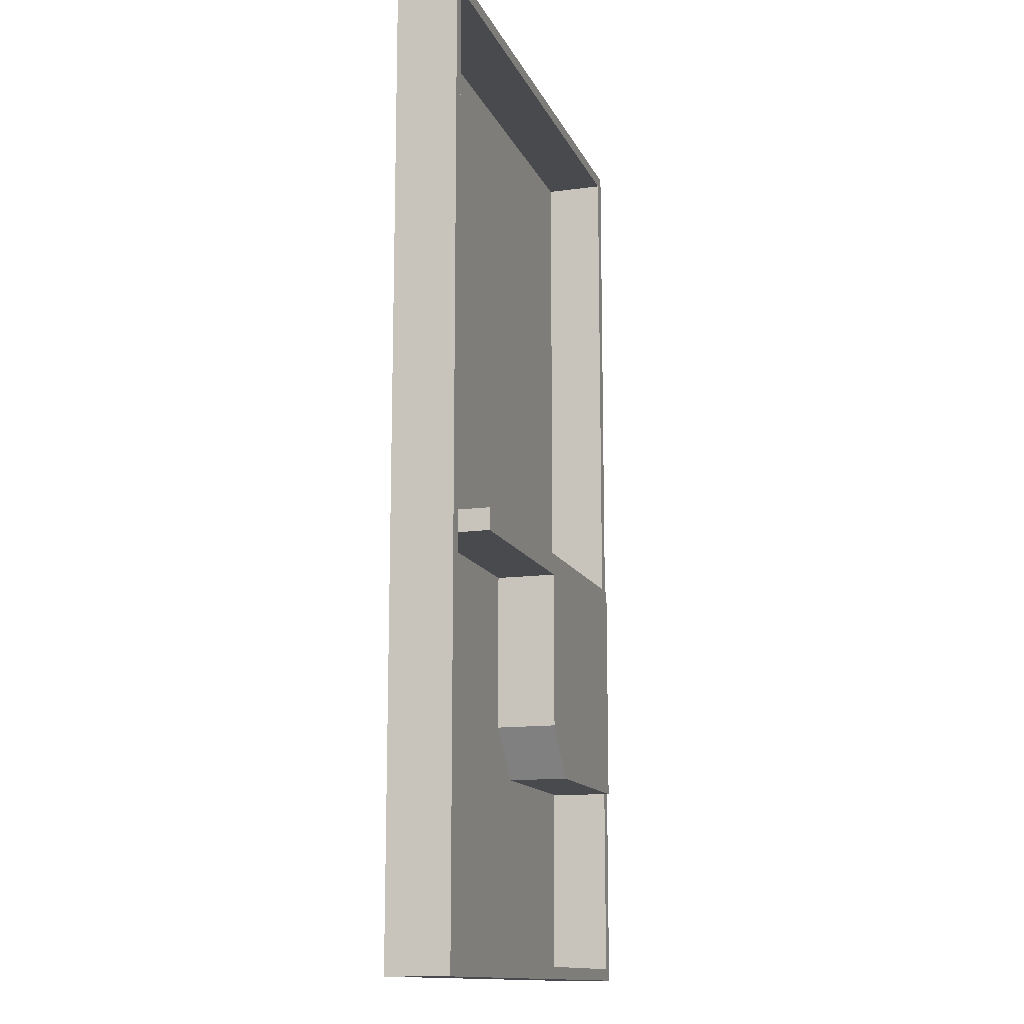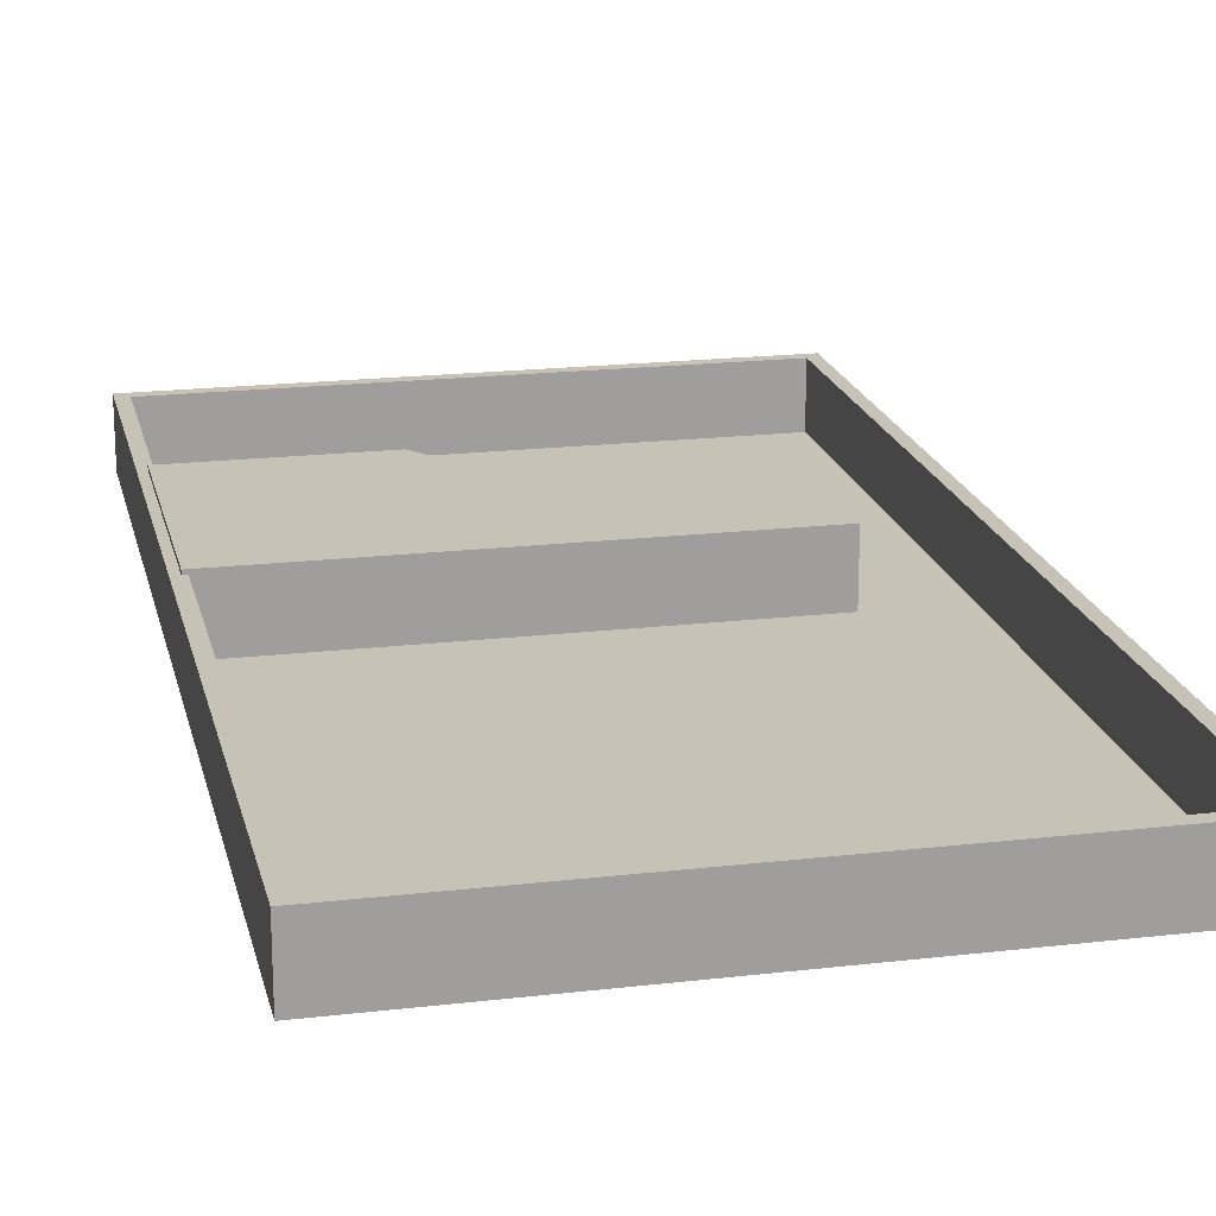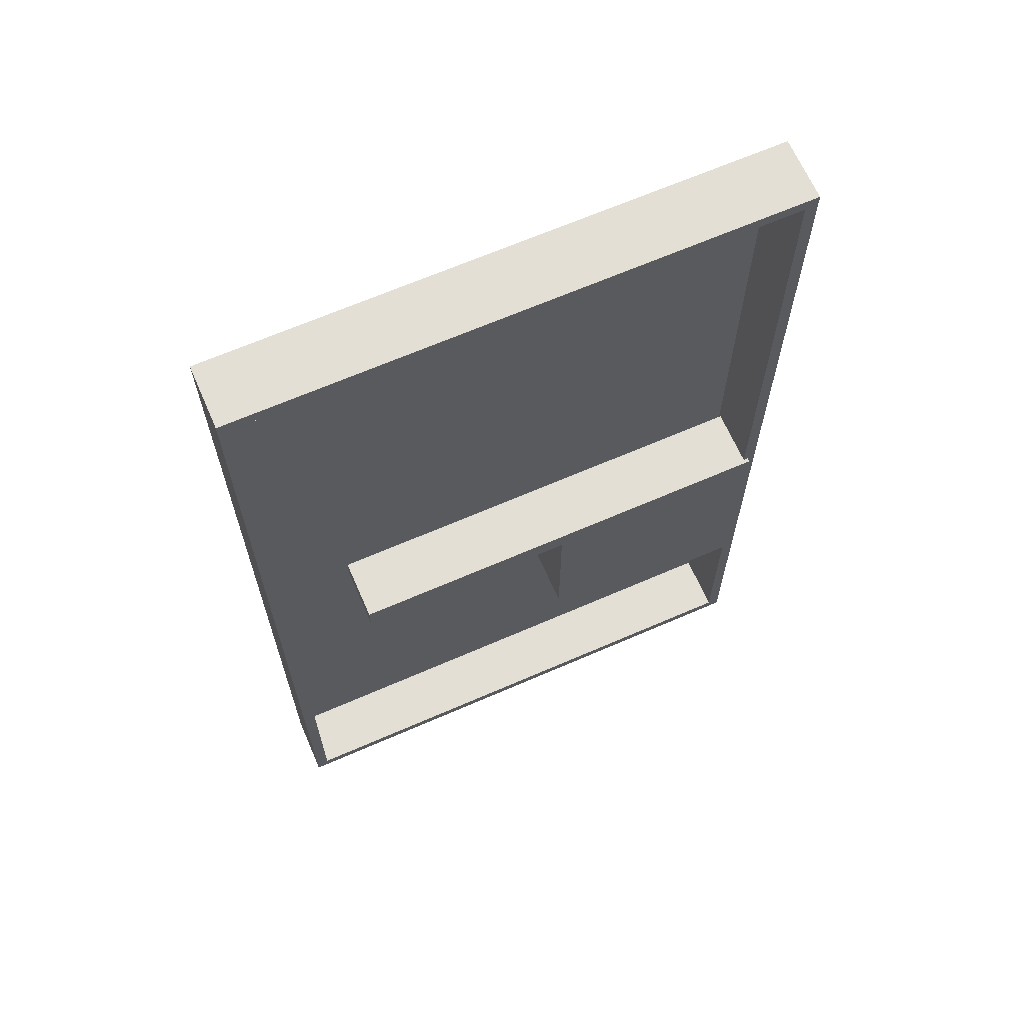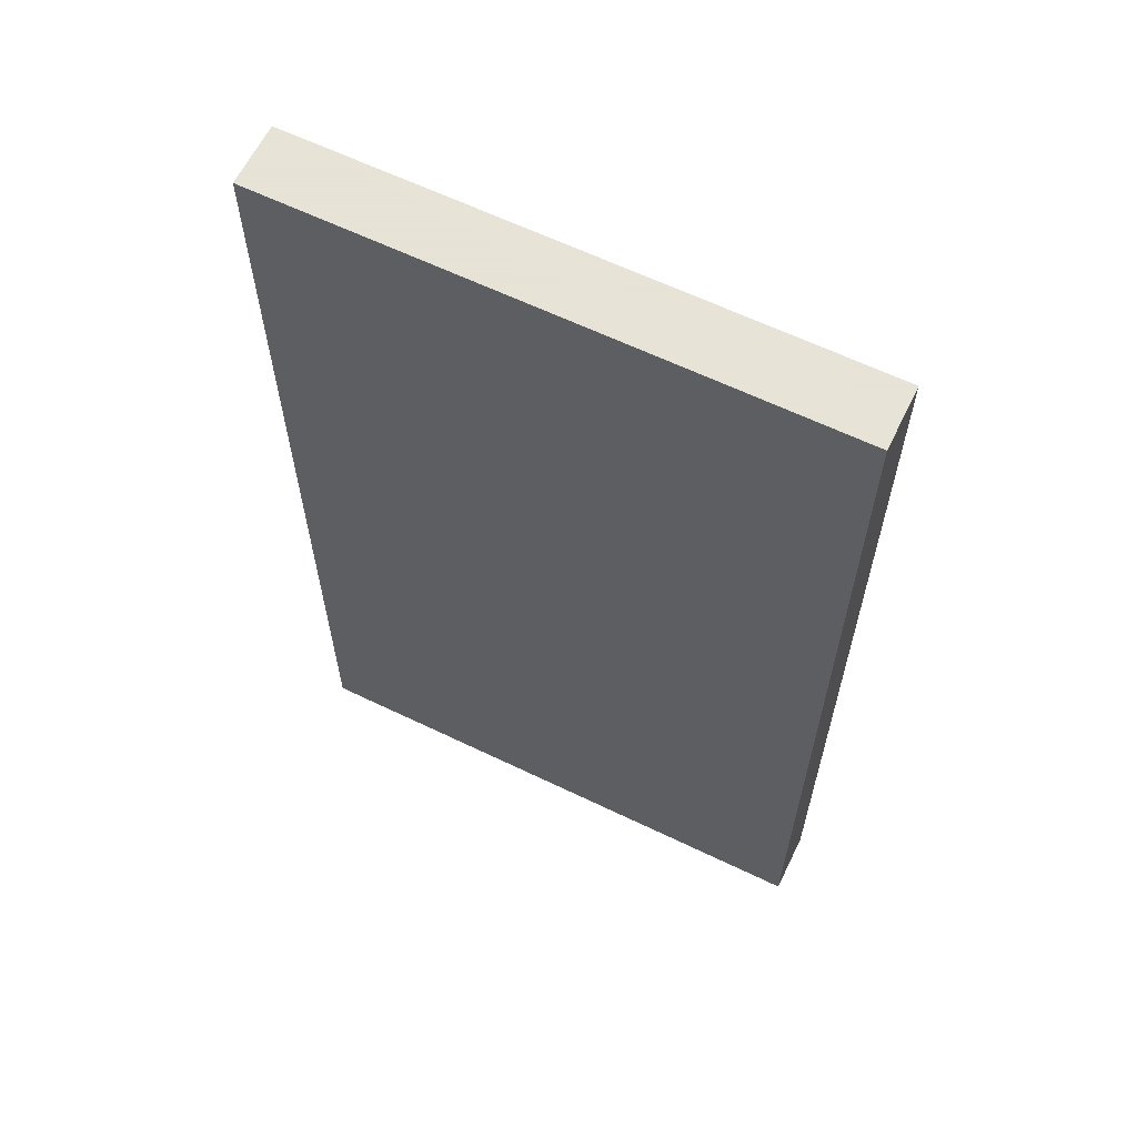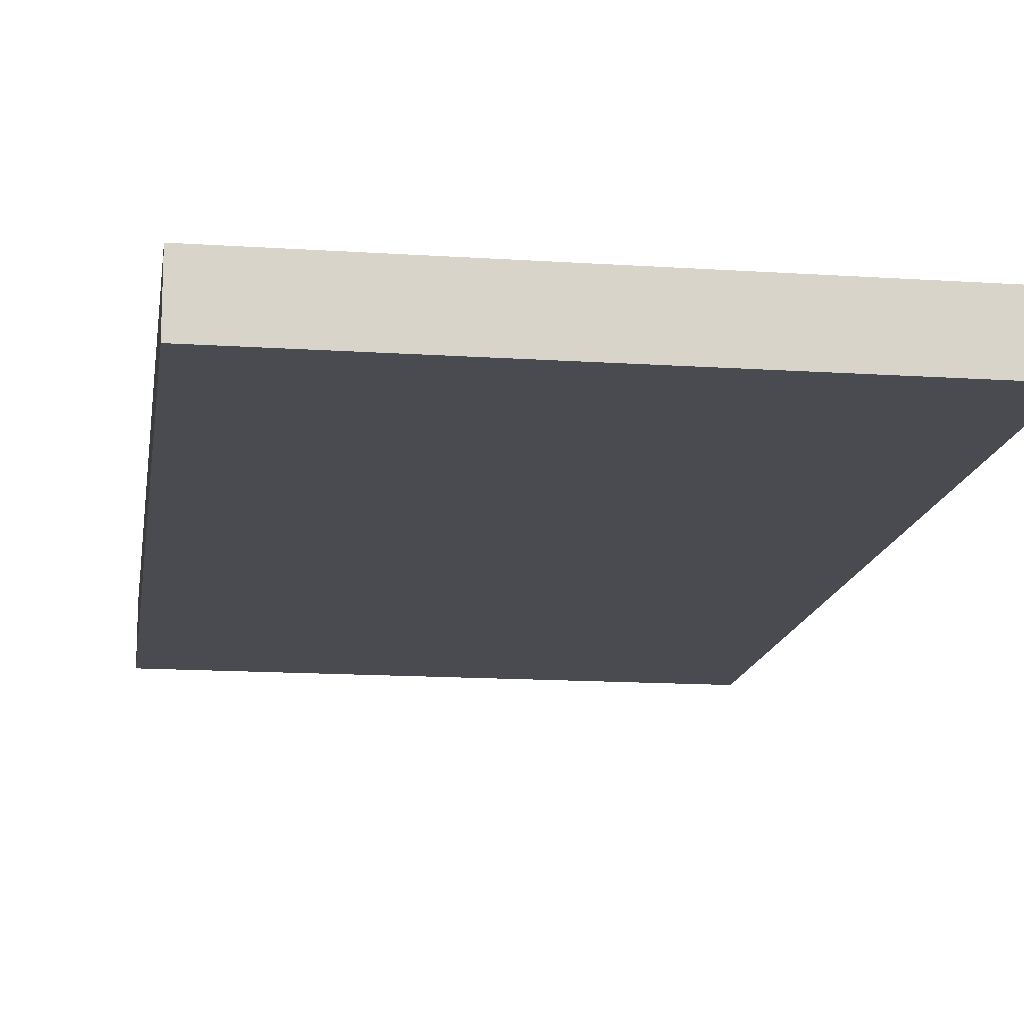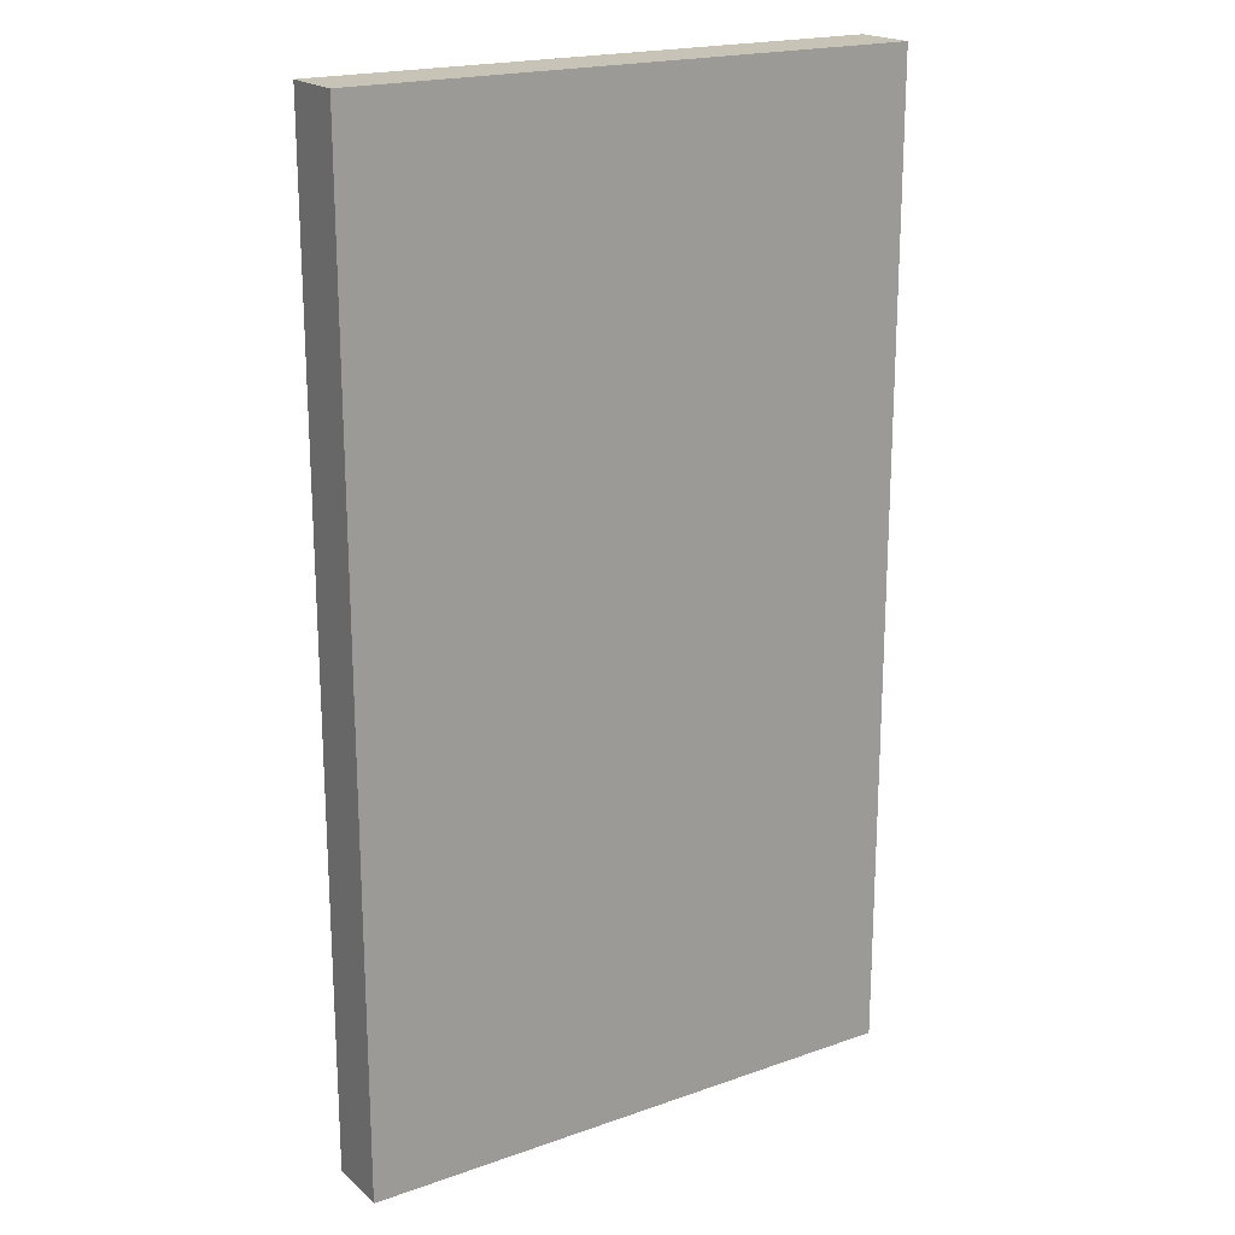
<metadata>
{"format":"obj","ext":"obj","renderer":"f3d","projection":"perspective","resolution":1024,"background":"white","views":[{"elev":-13.4,"azim":107.2,"up":"+Z"},{"elev":19.1,"azim":-12.5,"up":"+Y"},{"elev":66.3,"azim":156.4,"up":"+Z"},{"elev":62.8,"azim":26.0,"up":"+Z"},{"elev":-14.6,"azim":171.8,"up":"+Y"},{"elev":19.8,"azim":-33.0,"up":"+Z"}]}
</metadata>
<code>
g level1
v 0 0 0
v -35.65 0 0
v -35.65 4 0
v 0 4 0
v -35.65 0 0
v -35.65 0 -62.25
v -35.65 4 -62.25
v -35.65 4 0
v -35.65 0 -62.25
v 0 0 -62.25
v 0 4 -62.25
v -35.65 4 -62.25
v 0 0 -62.25
v 0 0 0
v 0 4 0
v 0 4 -62.25
v 0 4 0
v -35.65 4 0
v -35.65 4 -62.25
v 0 4 -62.25
v -34.85 4 -0.8
v -0.8 4 -0.8
v -0.8 4 -61.45
v -34.85 4 -61.45
v 0 0 0
v 0 0 -62.25
v -35.65 0 -62.25
v -35.65 0 0
v -0.8 0.1 -0.8
v -0.8 4 -0.8
v -34.85 4 -0.8
v -34.85 0.1 -0.8
v -34.85 0.1 -0.8
v -34.85 4 -0.8
v -34.85 4 -61.45
v -34.85 0.1 -61.45
v -34.85 0.1 -61.45
v -34.85 4 -61.45
v -0.8 4 -61.45
v -0.8 0.1 -61.45
v -0.8 0.1 -61.45
v -0.8 4 -61.45
v -0.8 4 -0.8
v -0.8 0.1 -0.8
v -0.8 0.1 -0.8
v -34.85 0.1 -0.8
v -34.85 0.1 -61.45
v -0.8 0.1 -61.45
v -6.275 0.25 -35.05
v -6.275 0.25 -33.59
v -6.275 4.25 -33.59
v -6.275 4.25 -35.05
v -20.71 0.25 -35.05
v -6.275 0.25 -35.05
v -6.275 4.25 -35.05
v -20.71 4.25 -35.05
v -20.71 0.25 -33.59
v -6.275 0.25 -33.59
v -6.275 0.25 -35.05
v -20.71 0.25 -35.05
v -20.71 4.25 -35.05
v -6.275 4.25 -35.05
v -6.275 4.25 -33.59
v -20.71 4.25 -33.59
v -20.71 4.25 -33.59
v -6.275 4.25 -33.59
v -6.275 0.25 -33.59
v -20.71 0.25 -33.59
v -27.92 0.25 -33.59
v -35.14 0.25 -33.59
v -35.14 4.25 -33.59
v -27.92 4.25 -33.59
v -27.92 4.25 -33.59
v -20.71 4.25 -33.59
v -20.71 0.25 -33.59
v -27.92 0.25 -33.59
v -23.44 4.25 -48.81
v -23.44 0.25 -48.81
v -20.71 0.25 -45.49
v -20.71 4.25 -45.49
v -20.71 0.25 -35.05
v -20.71 4.25 -35.05
v -20.71 4.25 -45.49
v -20.71 0.25 -45.49
v -35.14 0.25 -33.59
v -35.14 0.25 -35.05
v -35.14 4.25 -35.05
v -35.14 4.25 -33.59
v -35.14 4.25 -35.05
v -35.14 0.25 -35.05
v -35.14 0.25 -48.81
v -35.14 4.25 -48.81
v -27.92 0.25 -48.81
v -35.14 0.25 -48.81
v -35.14 0.25 -35.05
v -27.92 0.25 -35.05
v -27.92 0.25 -35.05
v -35.14 0.25 -35.05
v -35.14 0.25 -33.59
v -27.92 0.25 -33.59
v -27.92 0.25 -33.59
v -20.71 0.25 -33.59
v -20.71 0.25 -35.05
v -27.92 0.25 -35.05
v -27.92 4.25 -33.59
v -35.14 4.25 -33.59
v -35.14 4.25 -35.05
v -27.92 4.25 -35.05
v -27.92 4.25 -35.05
v -20.71 4.25 -35.05
v -20.71 4.25 -33.59
v -27.92 4.25 -33.59
v -27.92 4.25 -35.05
v -35.14 4.25 -35.05
v -35.14 4.25 -48.81
v -27.92 4.25 -48.81
v -27.92 0.25 -35.05
v -20.71 0.25 -35.05
v -20.71 0.25 -45.49
v -23.44 0.25 -48.81
v -27.92 0.25 -48.81
v -20.71 4.25 -35.05
v -27.92 4.25 -35.05
v -27.92 4.25 -48.81
v -23.44 4.25 -48.81
v -20.71 4.25 -45.49
v -27.92 0.25 -48.81
v -23.44 0.25 -48.81
v -23.44 4.25 -48.81
v -27.92 4.25 -48.81
v -27.92 4.25 -48.81
v -35.14 4.25 -48.81
v -35.14 0.25 -48.81
v -27.92 0.25 -48.81
g level1_0
f 3 2 1
f 4 3 1
f 7 6 5
f 8 7 5
f 11 10 9
f 12 11 9
f 15 14 13
f 16 15 13
f 21 18 22
f 22 18 17
f 22 17 23
f 23 17 20
f 18 21 19
f 19 21 24
f 19 24 23
f 19 23 20
f 27 26 25
f 28 27 25
f 31 30 29
f 32 31 29
f 35 34 33
f 36 35 33
f 39 38 37
f 40 39 37
f 43 42 41
f 44 43 41
f 47 46 45
f 48 47 45
f 51 50 49
f 52 51 49
f 55 54 53
f 56 55 53
f 59 58 57
f 60 59 57
f 63 62 61
f 64 63 61
f 67 66 65
f 68 67 65
f 71 70 69
f 72 71 69
f 75 74 73
f 76 75 73
f 79 78 77
f 80 79 77
f 83 82 81
f 84 83 81
f 87 86 85
f 88 87 85
f 91 90 89
f 92 91 89
f 95 94 93
f 96 95 93
f 99 98 97
f 100 99 97
f 103 102 101
f 104 103 101
f 107 106 105
f 108 107 105
f 111 110 109
f 112 111 109
f 115 114 113
f 116 115 113
f 119 118 117
f 120 119 117
f 121 120 117
f 124 123 122
f 125 124 122
f 126 125 122
f 129 128 127
f 130 129 127
f 133 132 131
f 134 133 131

</code>
